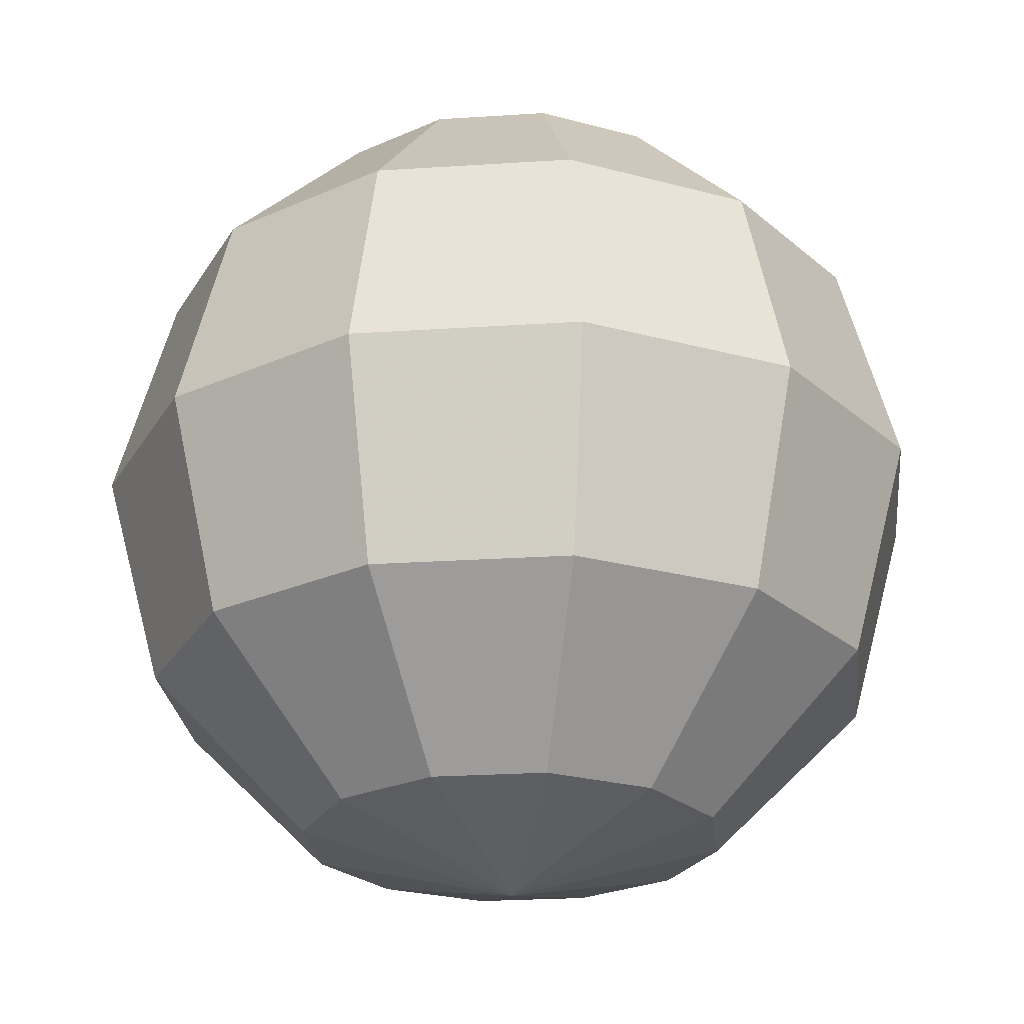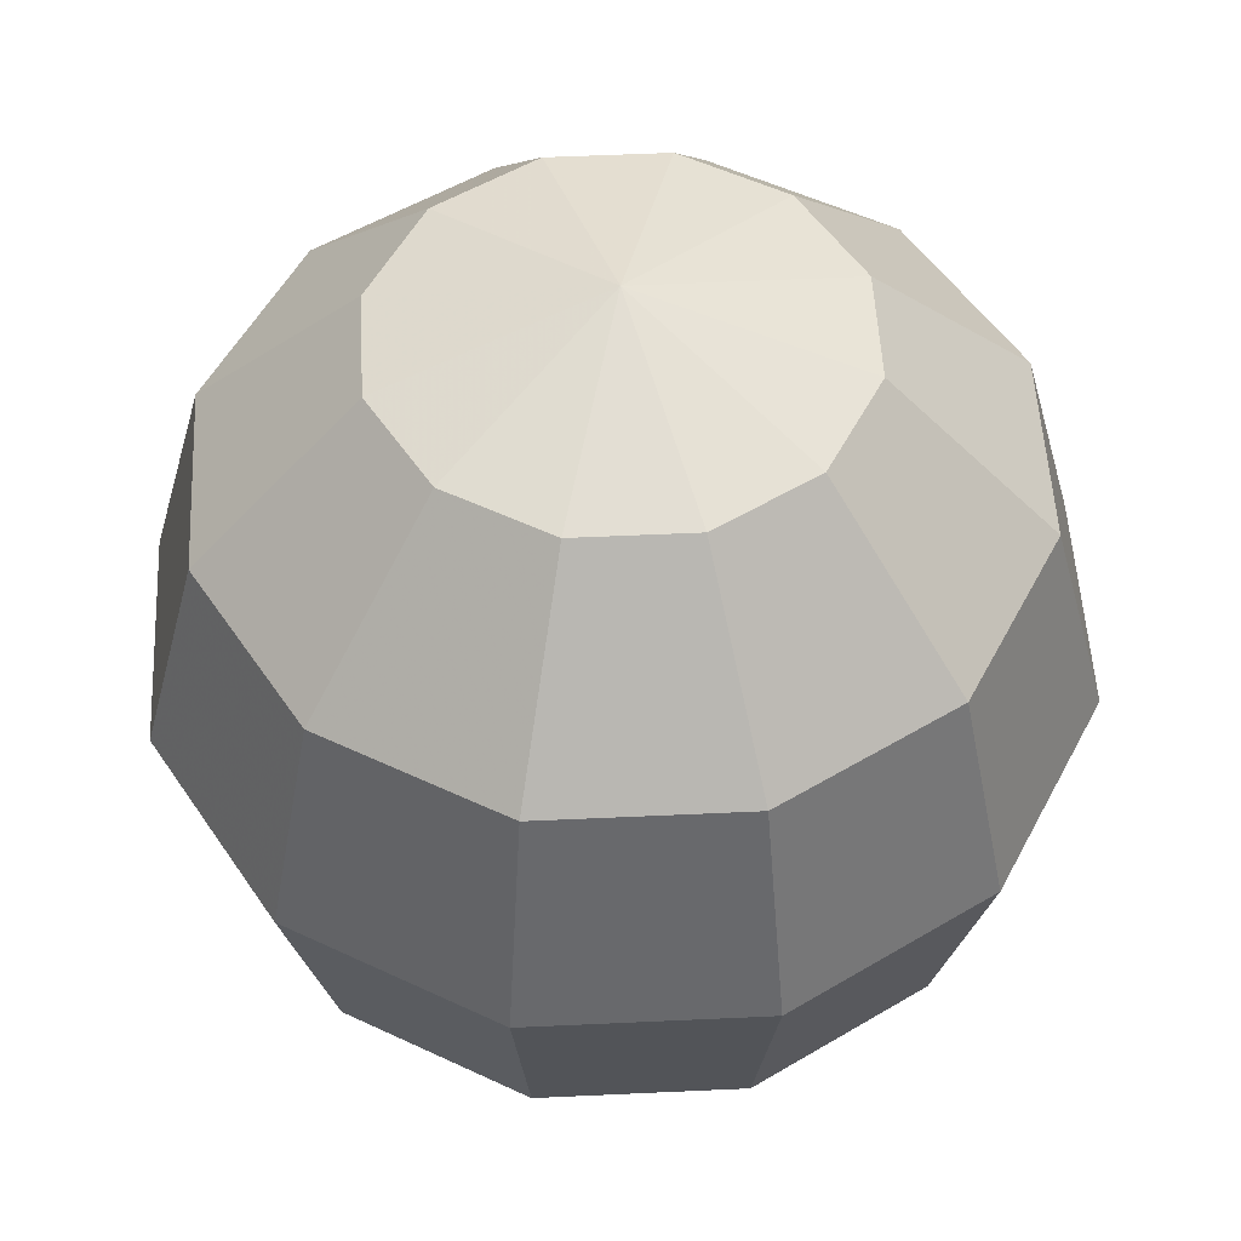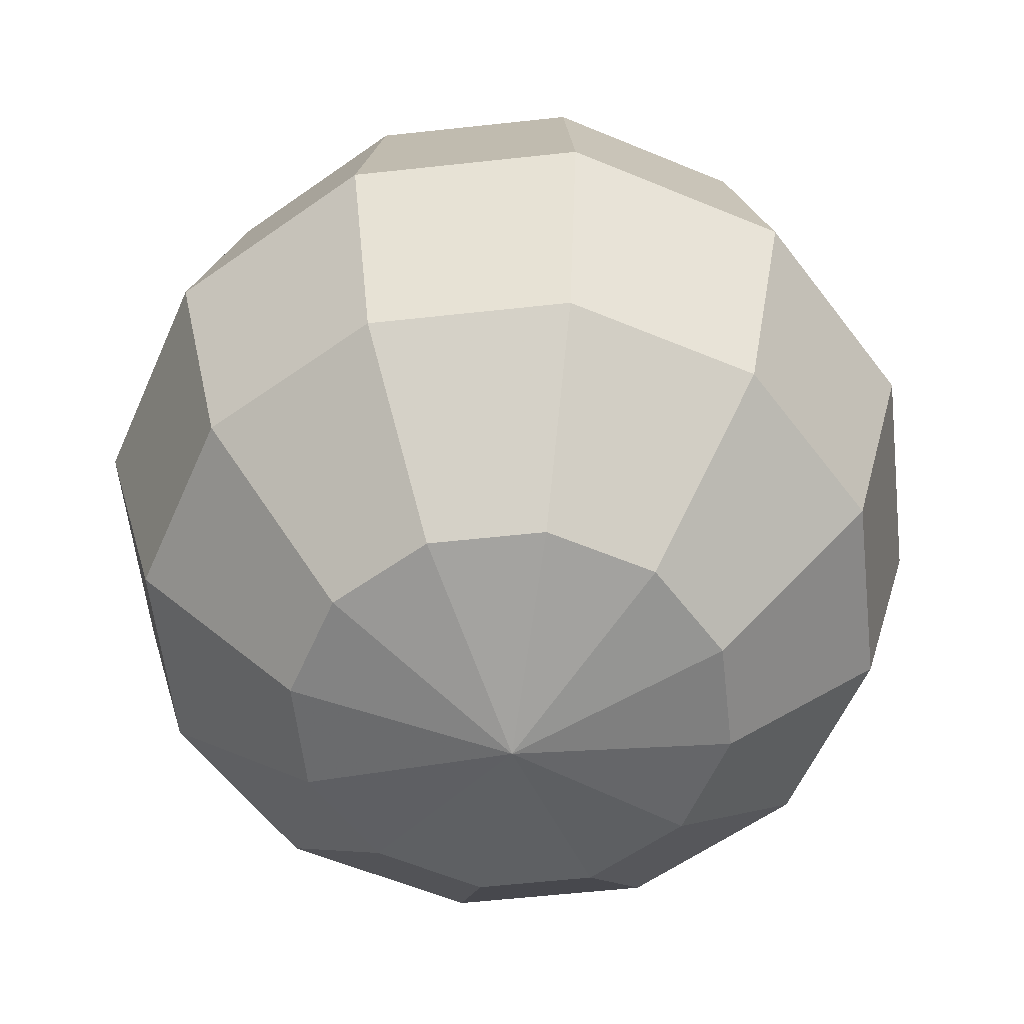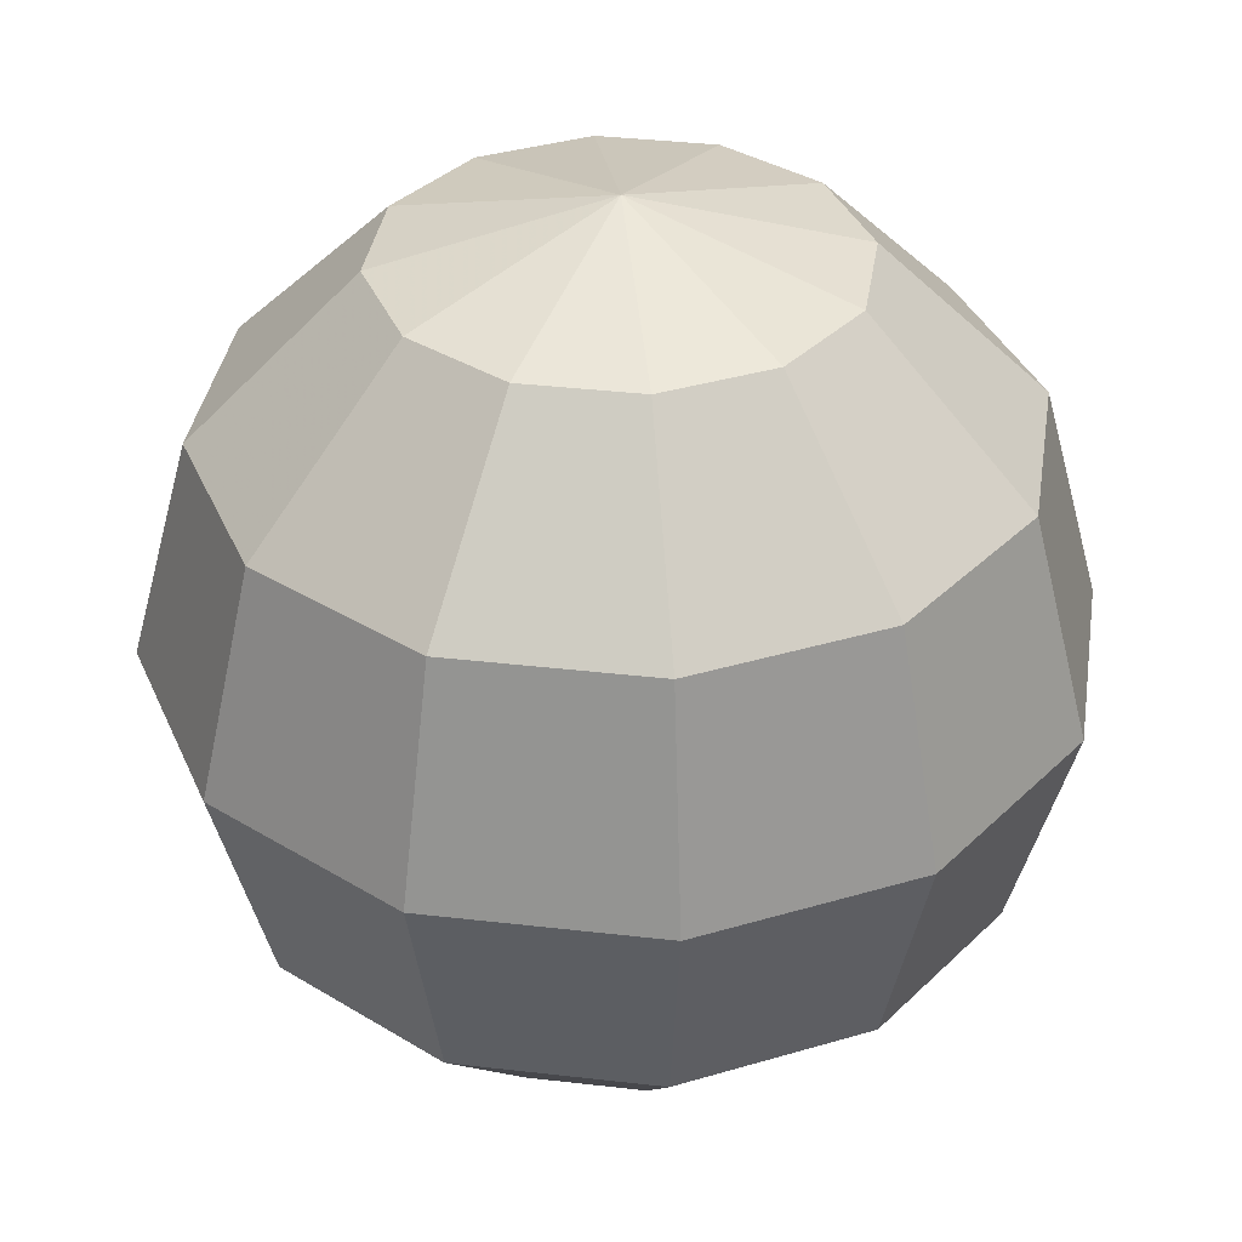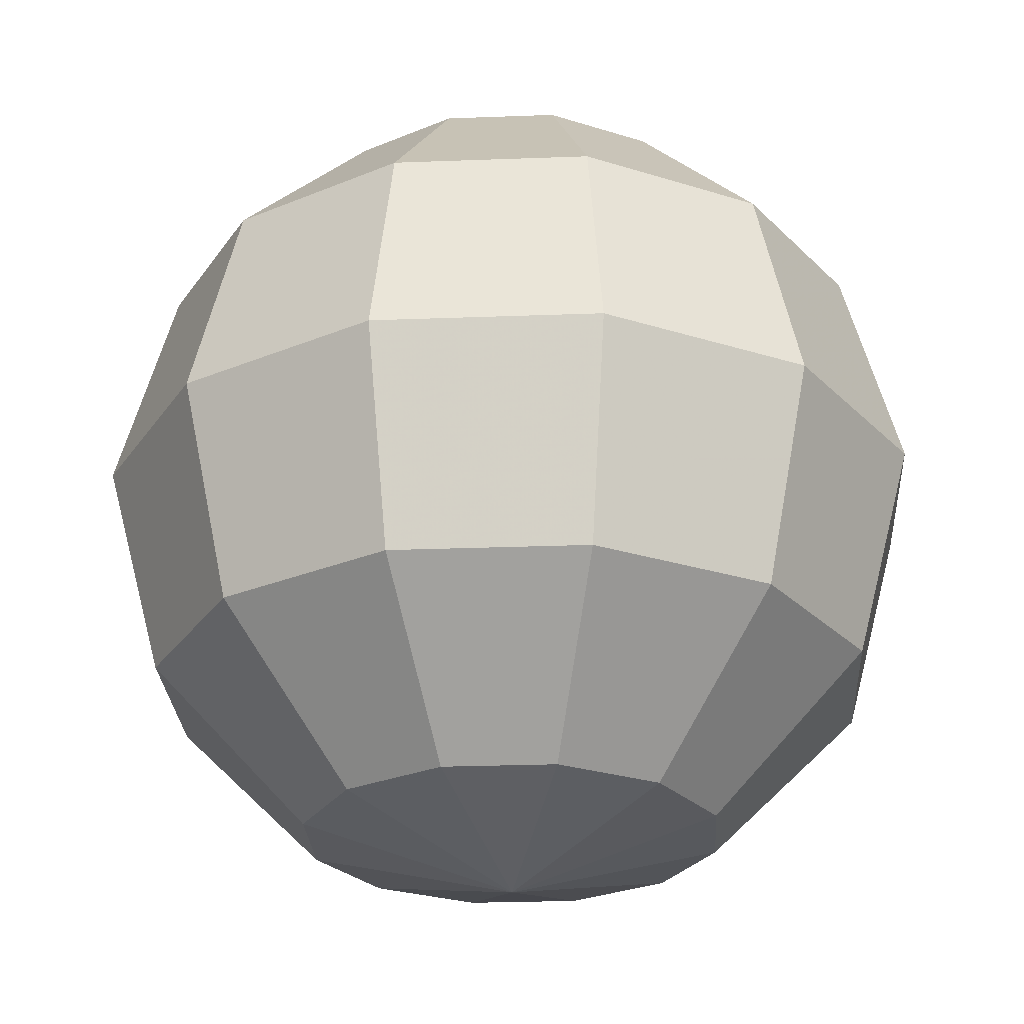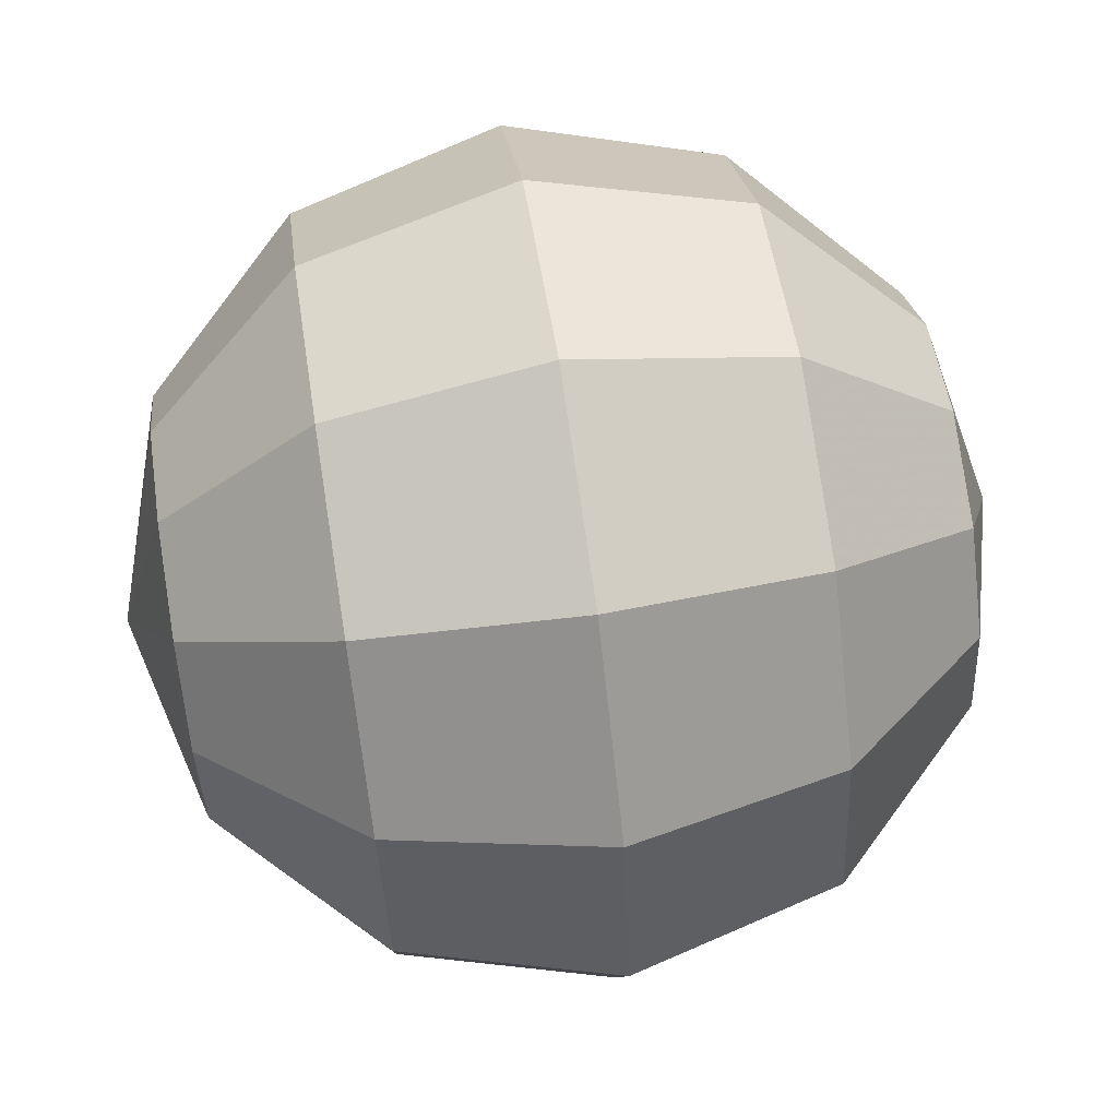
<metadata>
{"format":"obj","ext":"obj","renderer":"f3d","projection":"perspective","resolution":1024,"background":"white","views":[{"elev":-24.9,"azim":81.1,"up":"+Y"},{"elev":52.1,"azim":-137.9,"up":"+Y"},{"elev":-57.8,"azim":51.5,"up":"+Y"},{"elev":36.1,"azim":-126.3,"up":"+Y"},{"elev":-26.4,"azim":-131.6,"up":"+Y"},{"elev":66.6,"azim":81.2,"up":"+Z"}]}
</metadata>
<code>
g Sphere
v 0 -200 0
v 0 200 0
v 100 -173.2 0
v 86.6 -173.2 -50
v 50 -173.2 -86.6
v 0 -173.2 -100
v -50 -173.2 -86.6
v -86.6 -173.2 -50
v -100 -173.2 0
v -86.6 -173.2 50
v -50 -173.2 86.6
v 0 -173.2 100
v 50 -173.2 86.6
v 86.6 -173.2 50
v 173.2 -100 0
v 150 -100 -86.6
v 86.6 -100 -150
v 0 -100 -173.2
v -86.6 -100 -150
v -150 -100 -86.6
v -173.2 -100 0
v -150 -100 86.6
v -86.6 -100 150
v 0 -100 173.2
v 86.6 -100 150
v 150 -100 86.6
v 200 0 0
v 173.2 0 -100
v 100 0 -173.2
v 0 0 -200
v -100 0 -173.2
v -173.2 0 -100
v -200 0 0
v -173.2 0 100
v -100 0 173.2
v 0 0 200
v 100 0 173.2
v 173.2 0 100
v 173.2 100 0
v 150 100 -86.6
v 86.6 100 -150
v 0 100 -173.2
v -86.6 100 -150
v -150 100 -86.6
v -173.2 100 0
v -150 100 86.6
v -86.6 100 150
v 0 100 173.2
v 86.6 100 150
v 150 100 86.6
v 100 173.2 0
v 86.6 173.2 -50
v 50 173.2 -86.6
v 0 173.2 -100
v -50 173.2 -86.6
v -86.6 173.2 -50
v -100 173.2 0
v -86.6 173.2 50
v -50 173.2 86.6
v 0 173.2 100
v 50 173.2 86.6
v 86.6 173.2 50
f 3 15 16 4
f 4 16 17 5
f 5 17 18 6
f 6 18 19 7
f 7 19 20 8
f 8 20 21 9
f 9 21 22 10
f 10 22 23 11
f 11 23 24 12
f 12 24 25 13
f 13 25 26 14
f 14 26 15 3
f 15 27 28 16
f 16 28 29 17
f 17 29 30 18
f 18 30 31 19
f 19 31 32 20
f 20 32 33 21
f 21 33 34 22
f 22 34 35 23
f 23 35 36 24
f 24 36 37 25
f 25 37 38 26
f 26 38 27 15
f 27 39 40 28
f 28 40 41 29
f 29 41 42 30
f 30 42 43 31
f 31 43 44 32
f 32 44 45 33
f 33 45 46 34
f 34 46 47 35
f 35 47 48 36
f 36 48 49 37
f 37 49 50 38
f 38 50 39 27
f 39 51 52 40
f 40 52 53 41
f 41 53 54 42
f 42 54 55 43
f 43 55 56 44
f 44 56 57 45
f 45 57 58 46
f 46 58 59 47
f 47 59 60 48
f 48 60 61 49
f 49 61 62 50
f 50 62 51 39
f 1 3 4
f 52 51 2
f 1 4 5
f 53 52 2
f 1 5 6
f 54 53 2
f 1 6 7
f 55 54 2
f 1 7 8
f 56 55 2
f 1 8 9
f 57 56 2
f 1 9 10
f 58 57 2
f 1 10 11
f 59 58 2
f 1 11 12
f 60 59 2
f 1 12 13
f 61 60 2
f 1 13 14
f 62 61 2
f 1 14 3
f 51 62 2

</code>
